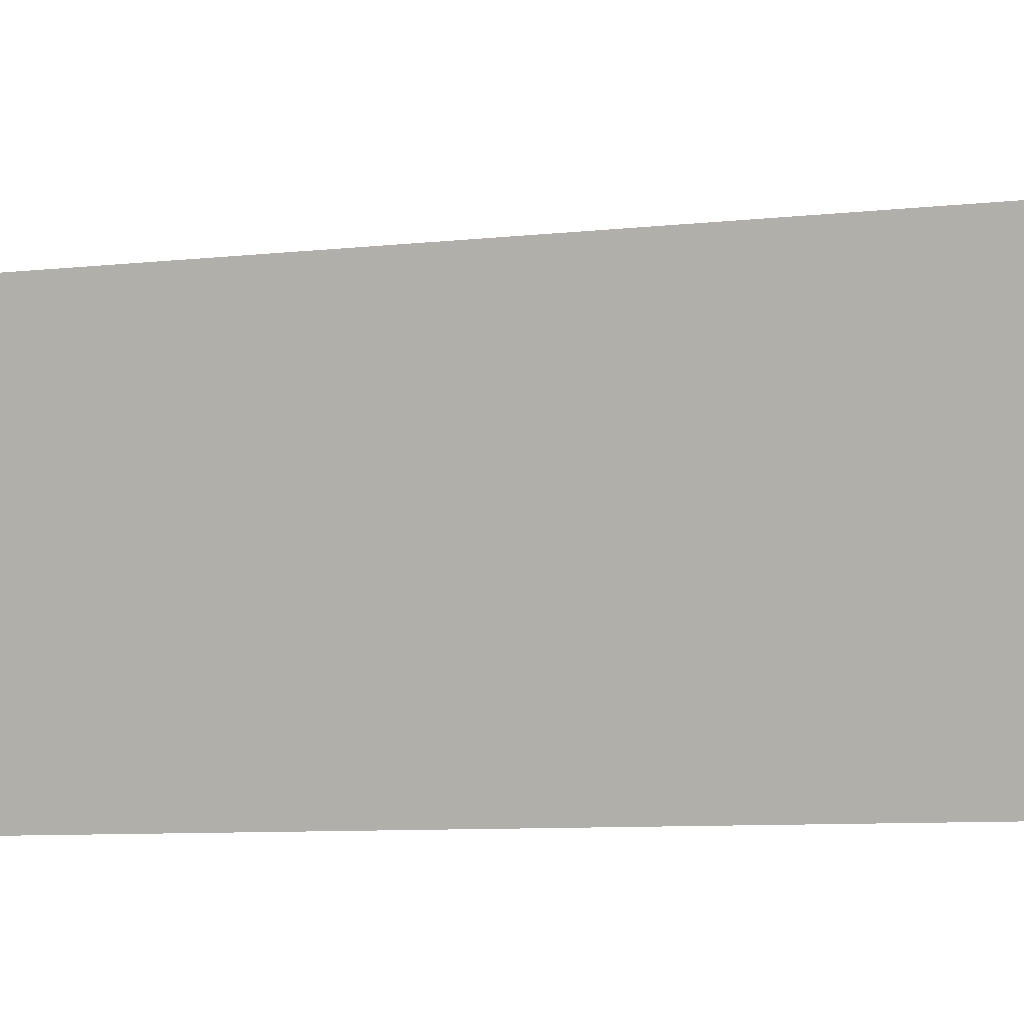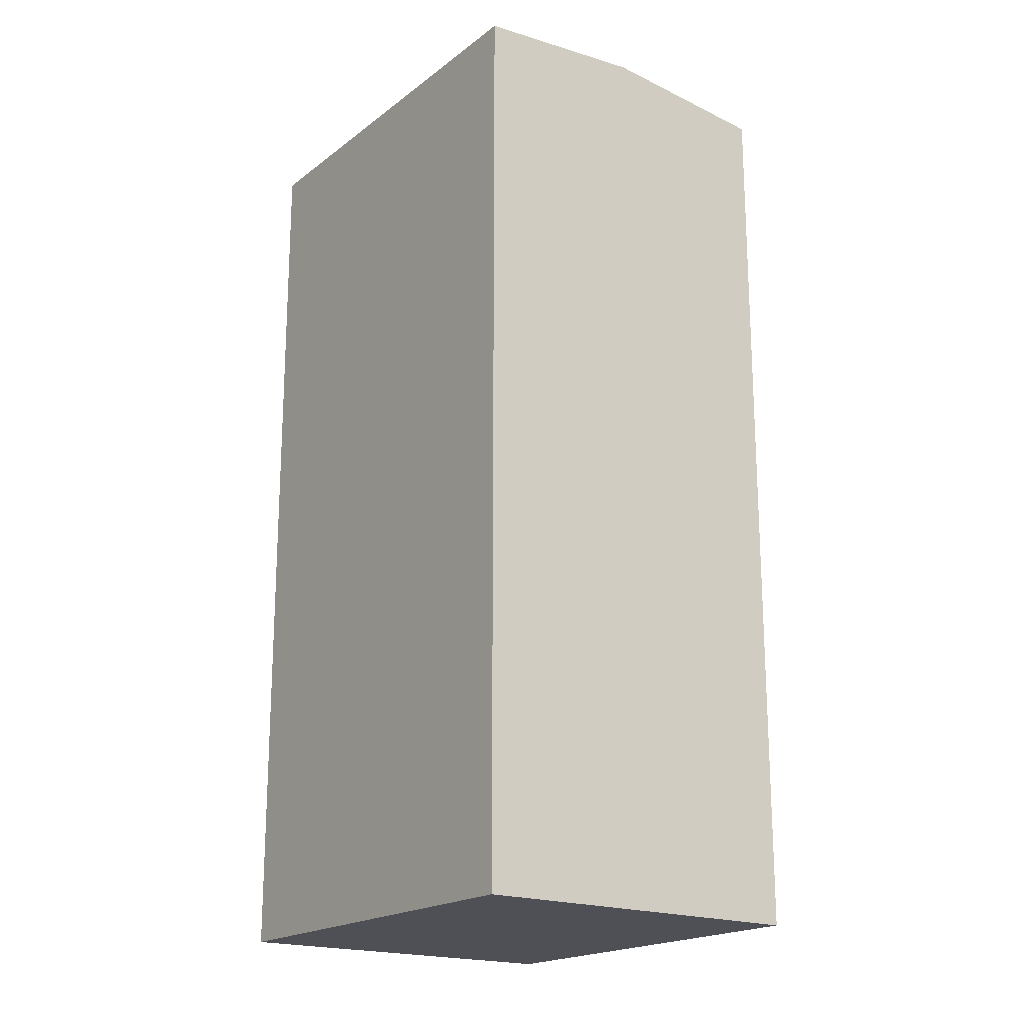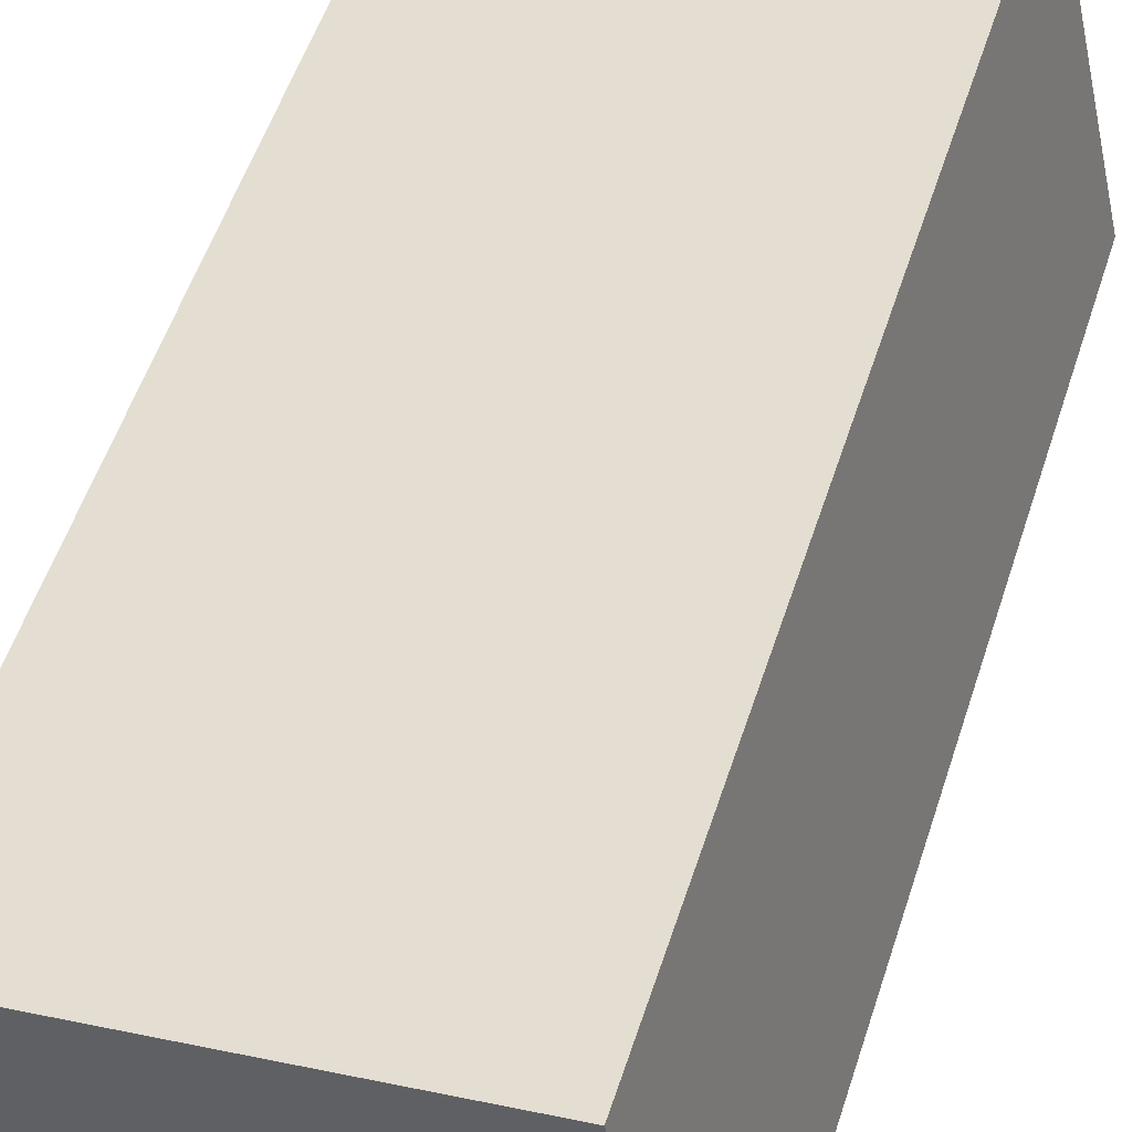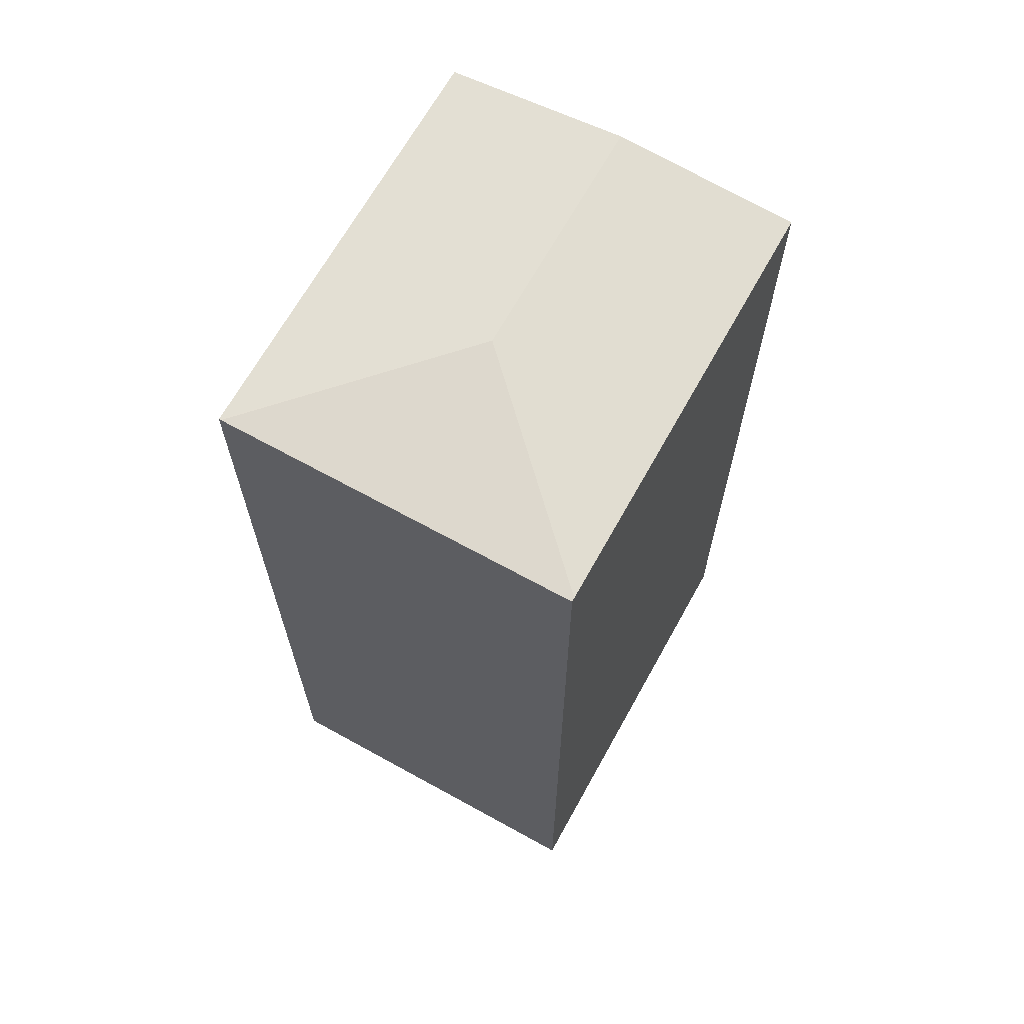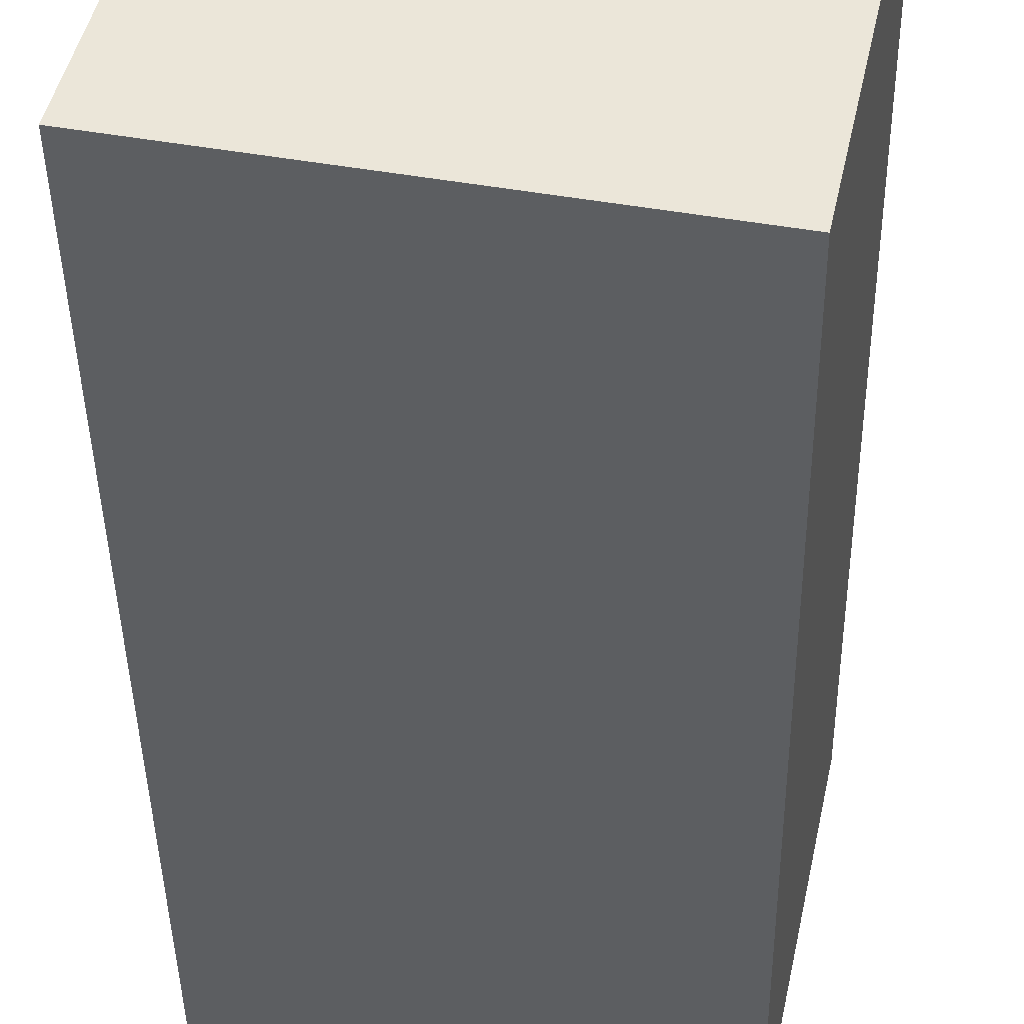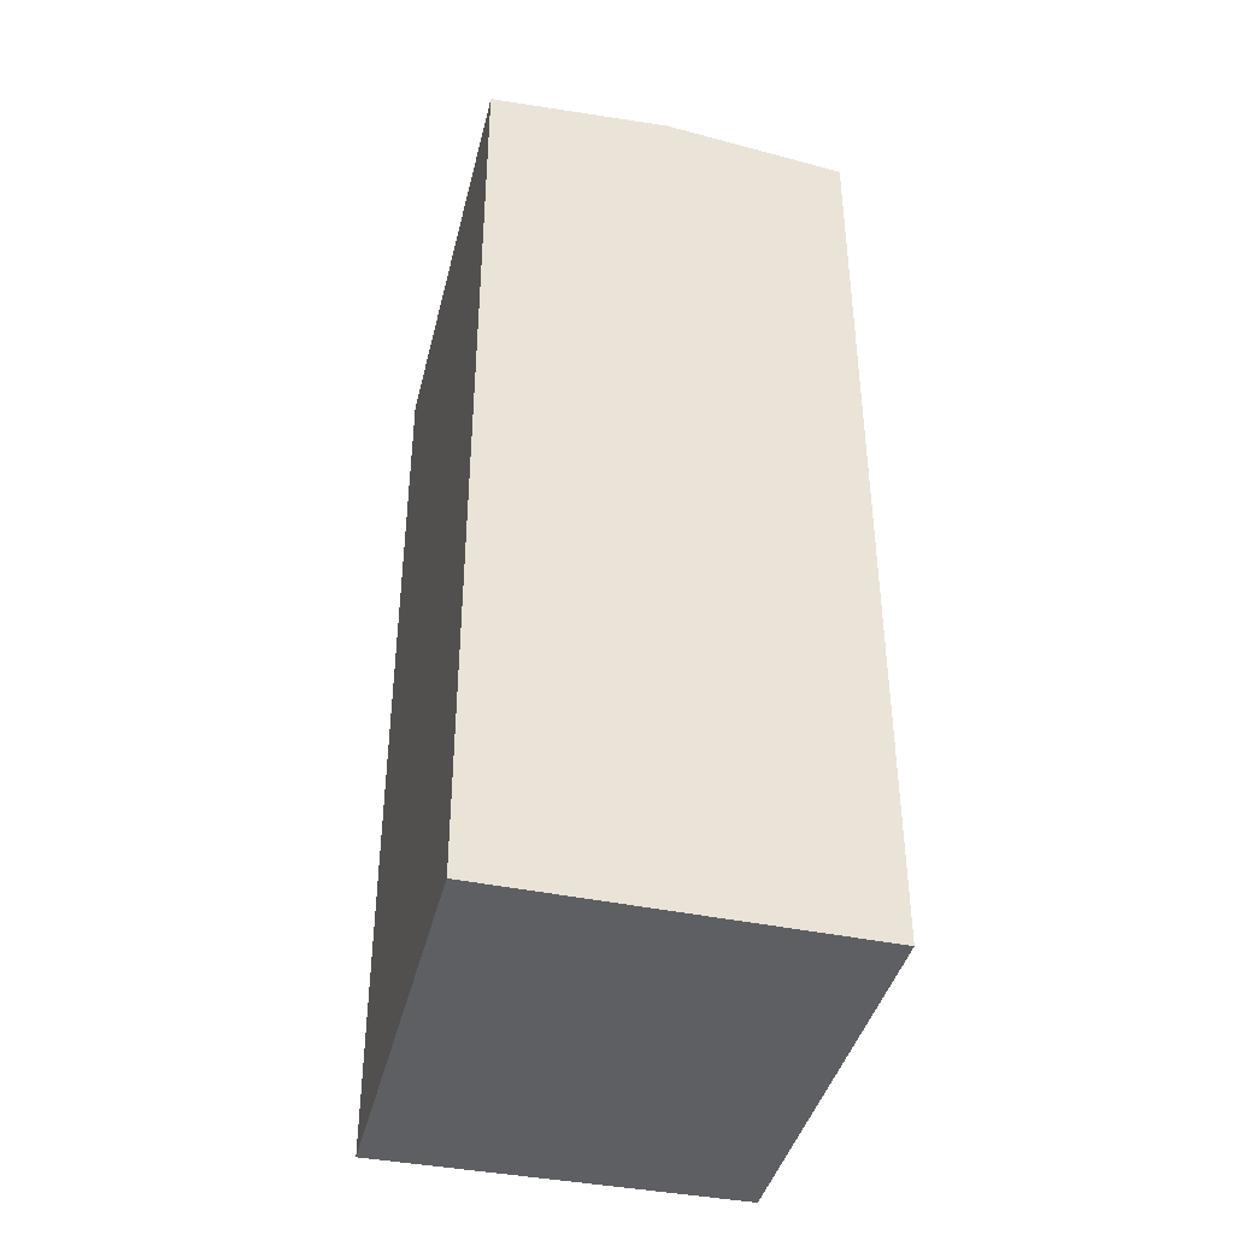
<metadata>
{"format":"obj","ext":"obj","renderer":"f3d","projection":"perspective","resolution":1024,"background":"white","views":[{"elev":-8.0,"azim":107.7,"up":"+Z"},{"elev":-19.3,"azim":-113.6,"up":"+Y"},{"elev":55.4,"azim":-161.9,"up":"+Z"},{"elev":67.0,"azim":131.2,"up":"+Y"},{"elev":-41.4,"azim":0.9,"up":"+Z"},{"elev":-40.8,"azim":-91.3,"up":"+Y"}]}
</metadata>
<code>
v  9.364 30.85 4.028
v  13.9 30.31 -3.005
v  13.8 30.32 -2.984
v  14.26 30.31 -1.458
v  14.81 30.31 1.08
v  15.7 30.32 5.188
v  16.14 30.32 7.218
v  16.41 30.32 8.483
v  13.92 30.31 -3.011
v  10.49 30.32 -2.27
v  0 30.32 1.856e-15
v  1.349 30.85 5.761
v  2.698 30.32 11.52
v  8.949 30.32 10.17
v  16.42 30.32 8.554
v  13.92 1.844e-16 -3.011
v  10.49 1.39e-16 -2.27
v  0 0 0
v  13.8 1.827e-16 -2.984
v  13.9 1.84e-16 -3.005
v  2.698 -7.056e-16 11.52
v  1.349 -3.528e-16 5.761
v  16.42 -5.238e-16 8.554
v  8.949 -6.228e-16 10.17
v  16.41 -5.194e-16 8.483
v  16.14 -4.42e-16 7.218
v  14.26 8.928e-17 -1.458
v  14.81 -6.613e-17 1.08
v  15.7 -3.177e-16 5.188
g defaultobject
f 1 2 3
f 2 1 4
f 4 1 5
f 5 1 6
f 6 1 7
f 7 1 8
f 4 9 2
f 10 1 3
f 1 10 11
f 1 11 12
f 13 1 12
f 1 13 14
f 1 14 15
f 1 15 8
f 2 10 3
f 10 2 9
f 10 9 16
f 10 16 11
f 11 16 17
f 11 17 18
f 17 16 19
f 19 16 20
f 18 12 11
f 12 18 13
f 13 18 21
f 21 18 22
f 21 14 13
f 14 21 15
f 15 21 23
f 23 21 24
f 23 8 15
f 8 23 7
f 7 23 6
f 6 23 5
f 5 23 4
f 4 23 9
f 9 23 25
f 9 25 26
f 9 26 27
f 9 27 16
f 27 26 28
f 28 26 29
f 22 24 21
f 24 22 23
f 23 22 26
f 26 22 18
f 26 18 29
f 29 18 28
f 28 18 17
f 28 17 27
f 27 17 20
f 27 20 16
f 20 17 19

</code>
